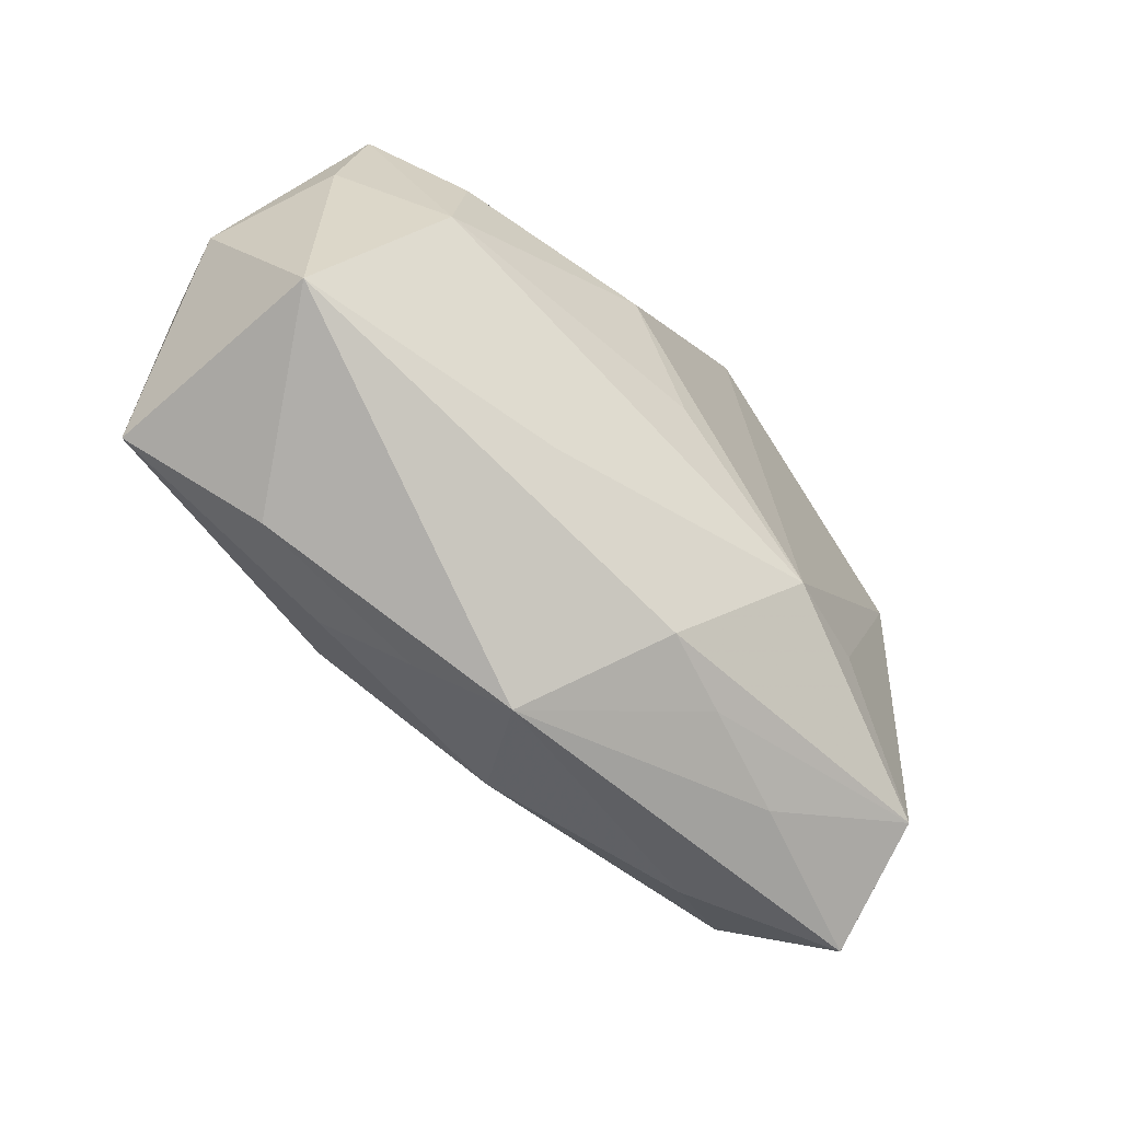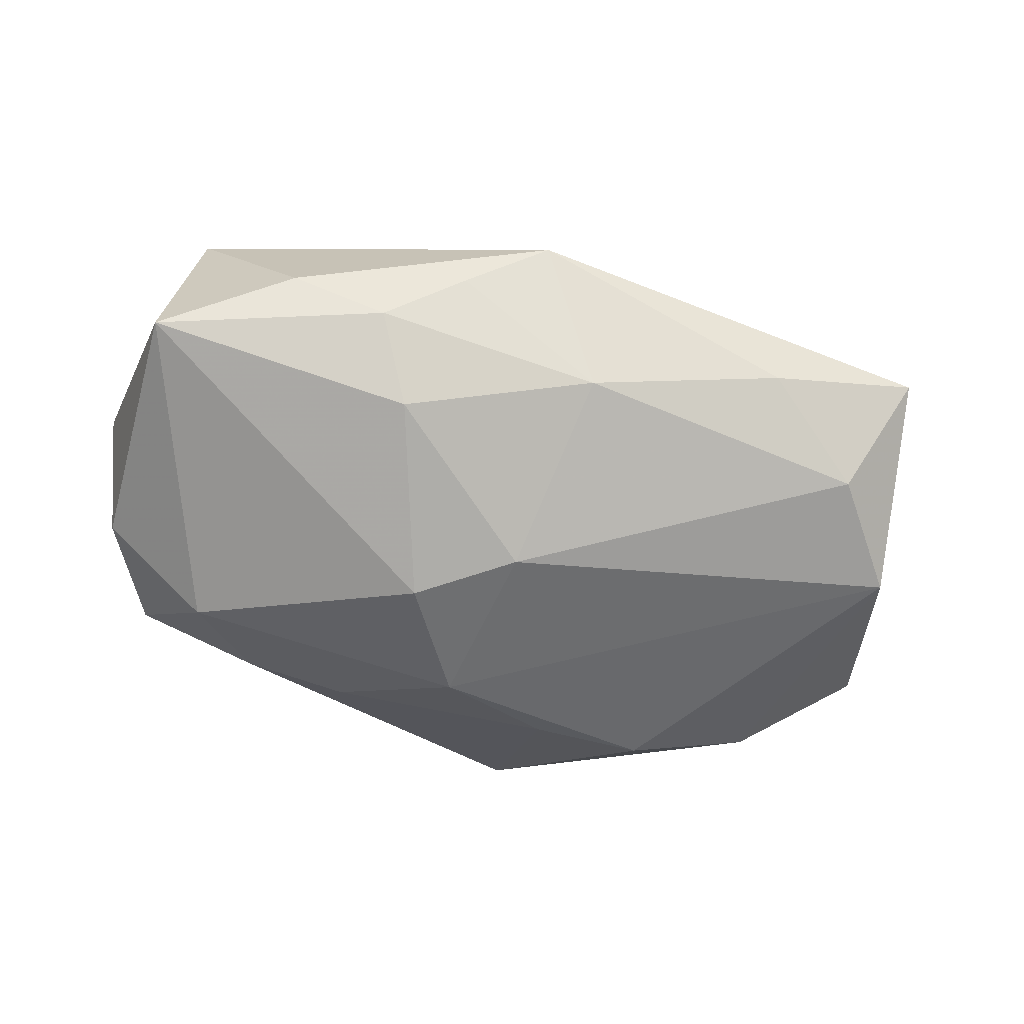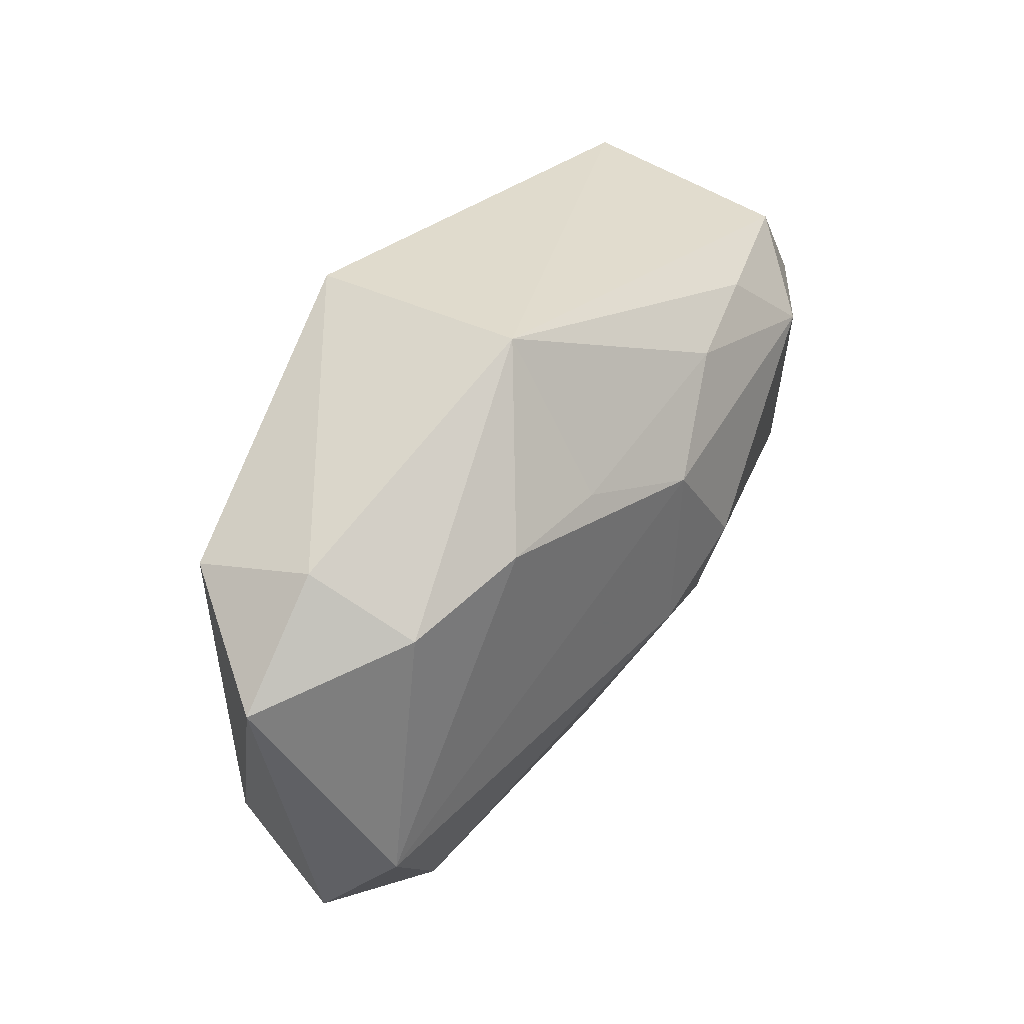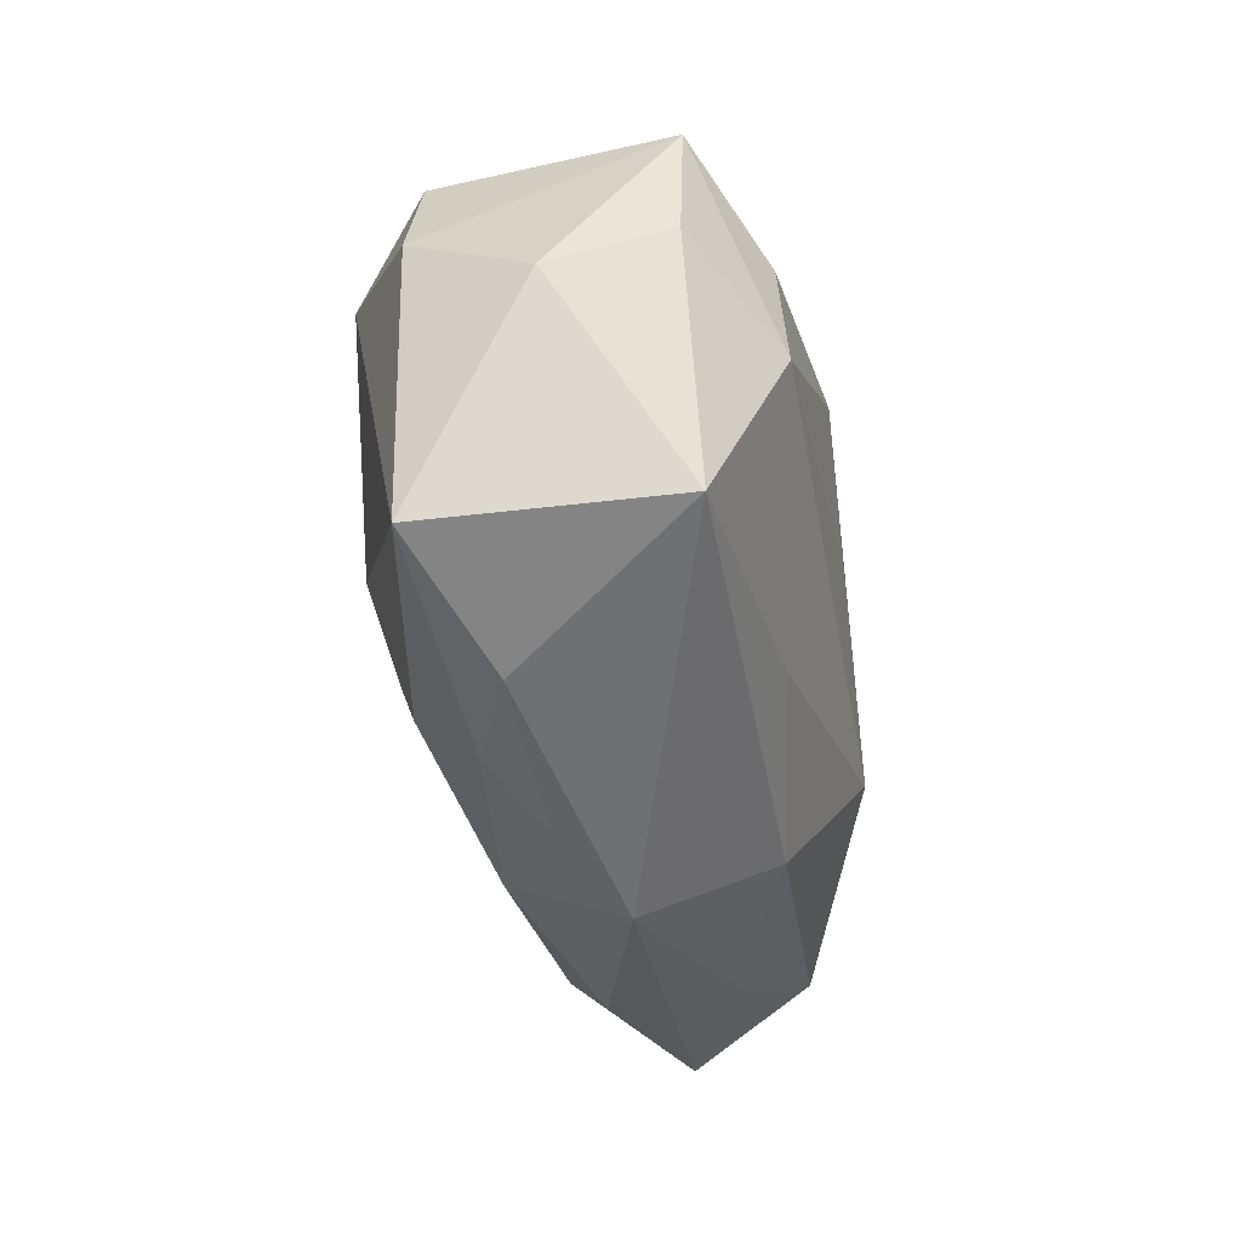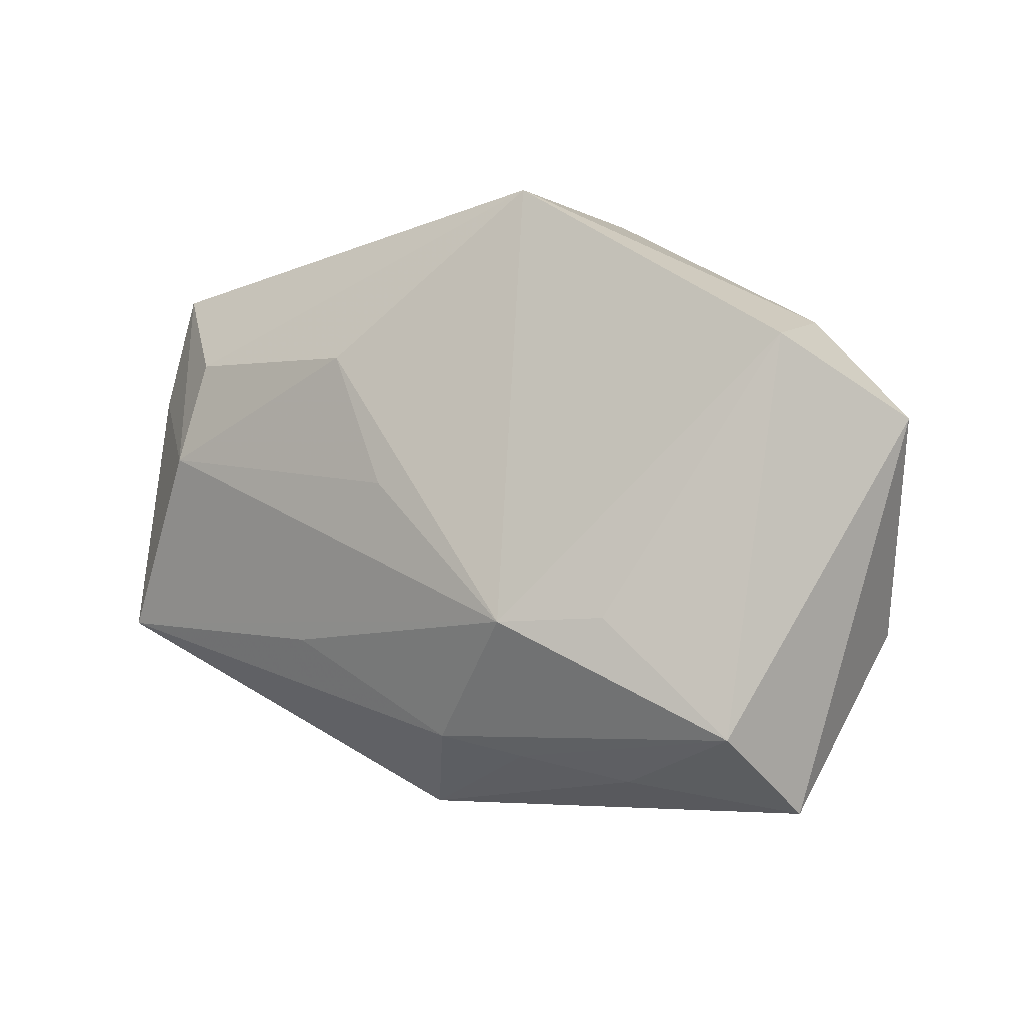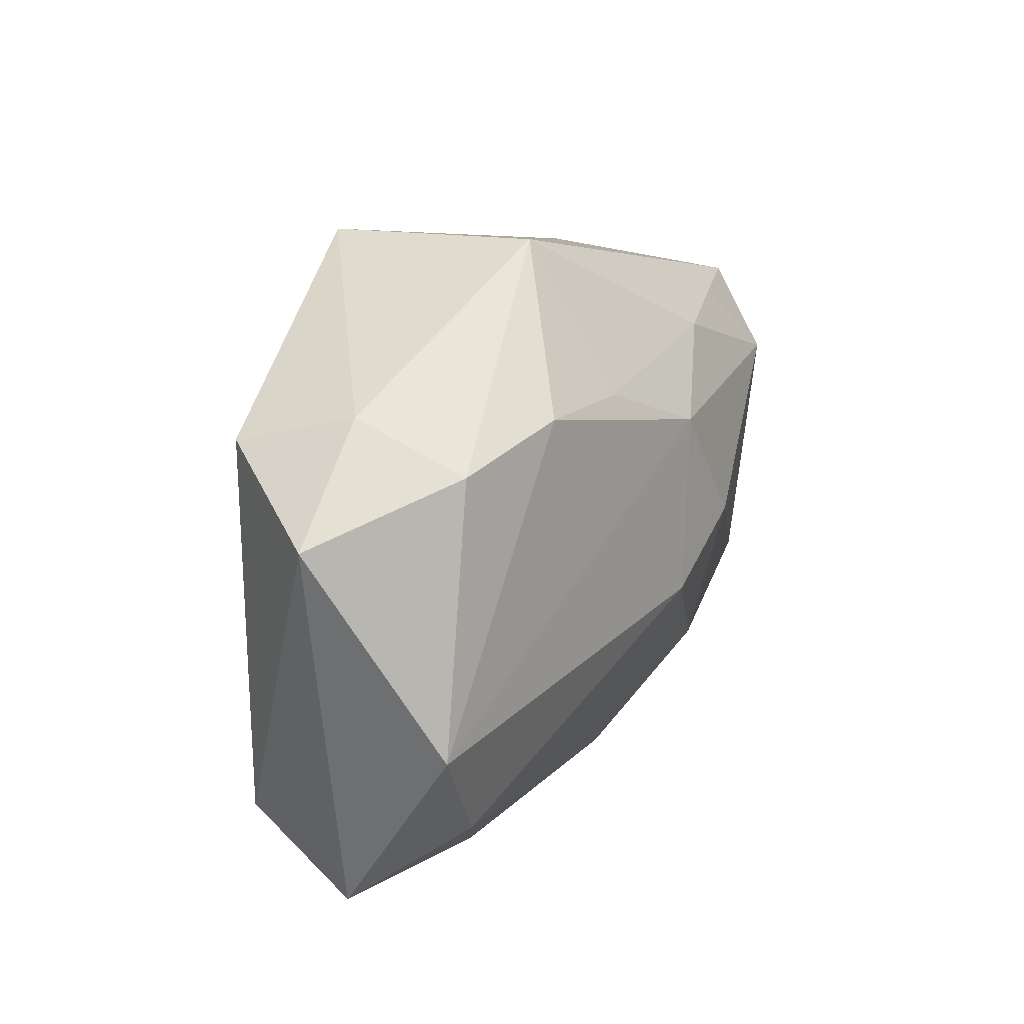
<metadata>
{"format":"obj","ext":"obj","renderer":"f3d","projection":"perspective","resolution":1024,"background":"white","views":[{"elev":-53.4,"azim":-40.1,"up":"+Y"},{"elev":-56.2,"azim":-20.9,"up":"+Z"},{"elev":39.1,"azim":126.2,"up":"+Y"},{"elev":-26.8,"azim":-77.5,"up":"+Y"},{"elev":-4.5,"azim":36.8,"up":"+Y"},{"elev":14.7,"azim":118.3,"up":"+Y"}]}
</metadata>
<code>
v -0.0373 0.01104 -0.008132
v 0.03627 0.01285 0.006997
v -0.02393 0.01411 0.01652
v 0.02044 0.01382 -0.01525
v -0.03658 -0.01127 0.01329
v 0.001065 -0.02295 -0.01014
v -0.02814 -0.01951 -0.002496
v 0.01217 0.02784 0.01192
v -0.008494 -0.0001061 -0.01942
v 0.03307 -0.02903 -0.001204
v 0.03396 0.01538 -0.003529
v 0.009831 -0.02413 0.009034
v 0.02201 -0.01176 0.01365
v 0.03196 -0.02234 0.009333
v 0.002774 -0.02232 0.01194
v -0.03136 0.02007 -0.008558
v -0.01531 -0.01586 -0.01281
v 0.01873 -0.0276 -0.005818
v -0.0001699 0.0009838 0.01779
v -0.02625 0.004745 0.01779
v -0.01986 0.01941 -0.01225
v 0.01905 -0.02638 0.005169
v -0.0004719 -0.006387 -0.01847
v -0.001242 0.01011 -0.01865
v -0.01048 0.0176 -0.01486
v 0.009906 0.0142 -0.01587
v 0.02828 -0.02188 -0.0113
v -0.005697 -0.02903 0.00167
v -0.01276 -0.02509 -0.002521
v -0.02695 0.01289 -0.01503
v 0.03589 -0.01299 -0.01324
v -0.03946 -0.01277 -0.007276
v 0.01041 0.02783 -0.007487
v -0.005415 0.01313 0.01779
v 0.0314 0.01071 -0.0127
v -0.0195 -0.02106 -0.006554
v -0.03133 0.02207 0.01108
v -0.01229 -0.0133 0.01478
v 0.01314 -0.01203 0.01714
v 0.04304 0.005891 -0.00372
v -0.04035 0.005836 0.002465
v -0.03444 0.01158 0.01144
f 32 5 41
f 2 14 40
f 16 37 33
f 40 14 10
f 15 5 28
f 17 32 9
f 28 5 7
f 5 32 7
f 11 2 40
f 41 5 42
f 42 37 41
f 9 32 30
f 1 32 41
f 41 37 1
f 37 16 1
f 1 30 32
f 16 30 1
f 40 10 31
f 39 15 14
f 34 19 39
f 12 15 28
f 14 15 12
f 33 37 8
f 8 11 33
f 2 11 8
f 34 39 8
f 8 39 2
f 8 3 34
f 37 3 8
f 35 4 33
f 33 11 35
f 35 11 40
f 40 31 35
f 35 31 4
f 5 39 20
f 20 39 19
f 20 42 5
f 20 19 34
f 34 3 20
f 20 3 37
f 37 42 20
f 9 30 24
f 4 31 24
f 14 2 13
f 13 39 14
f 2 39 13
f 5 15 38
f 38 39 5
f 15 39 38
f 22 10 14
f 14 12 22
f 28 10 22
f 22 12 28
f 18 10 28
f 28 6 18
f 27 18 6
f 27 31 10
f 10 18 27
f 9 24 23
f 23 24 31
f 31 27 23
f 23 17 9
f 23 6 17
f 23 27 6
f 33 4 26
f 4 24 26
f 21 16 33
f 21 30 16
f 32 17 36
f 17 6 36
f 36 7 32
f 33 26 25
f 25 26 24
f 25 21 33
f 25 24 30
f 30 21 25
f 28 7 29
f 7 36 29
f 29 6 28
f 29 36 6

</code>
